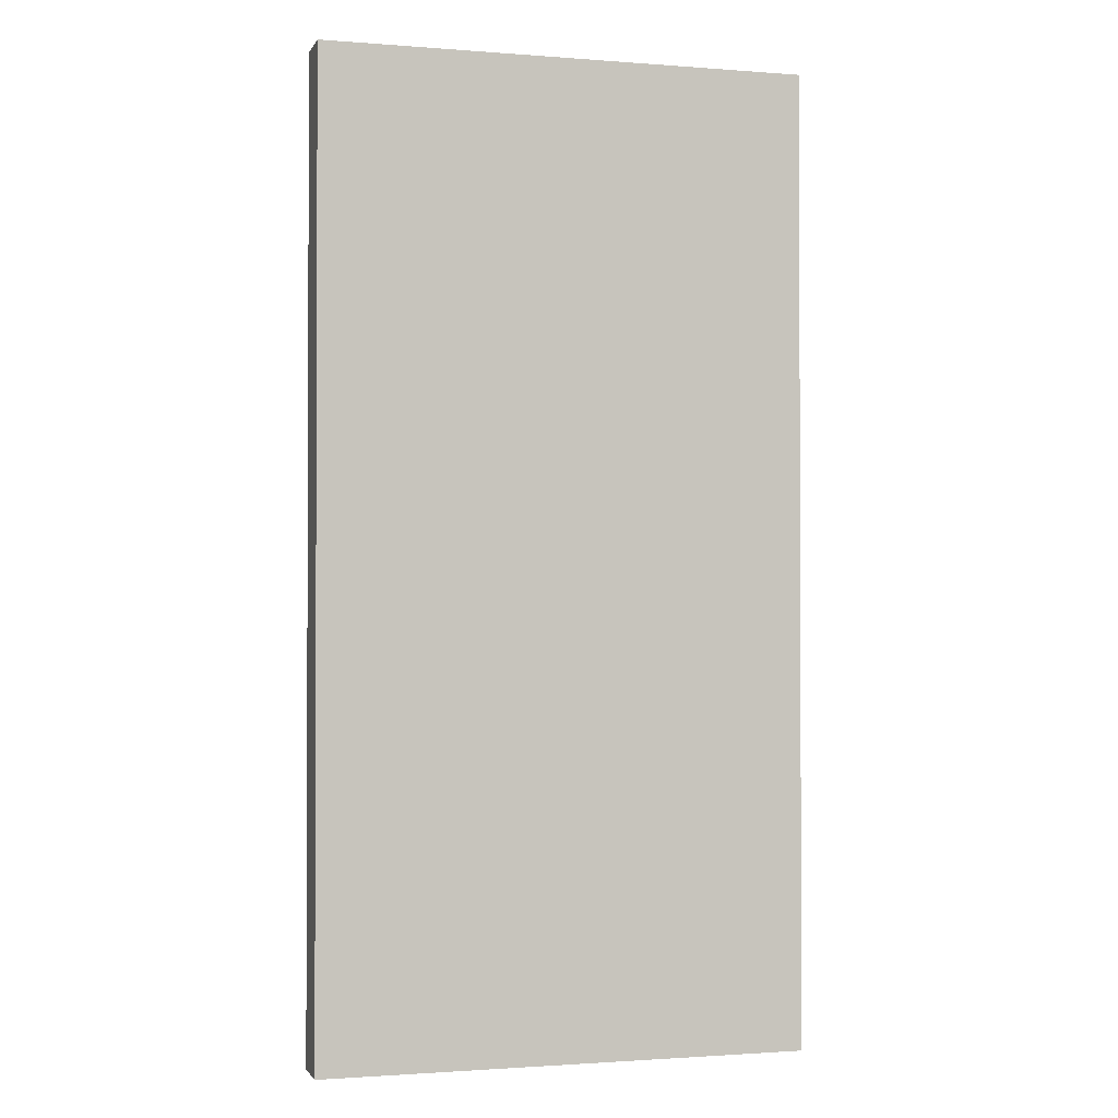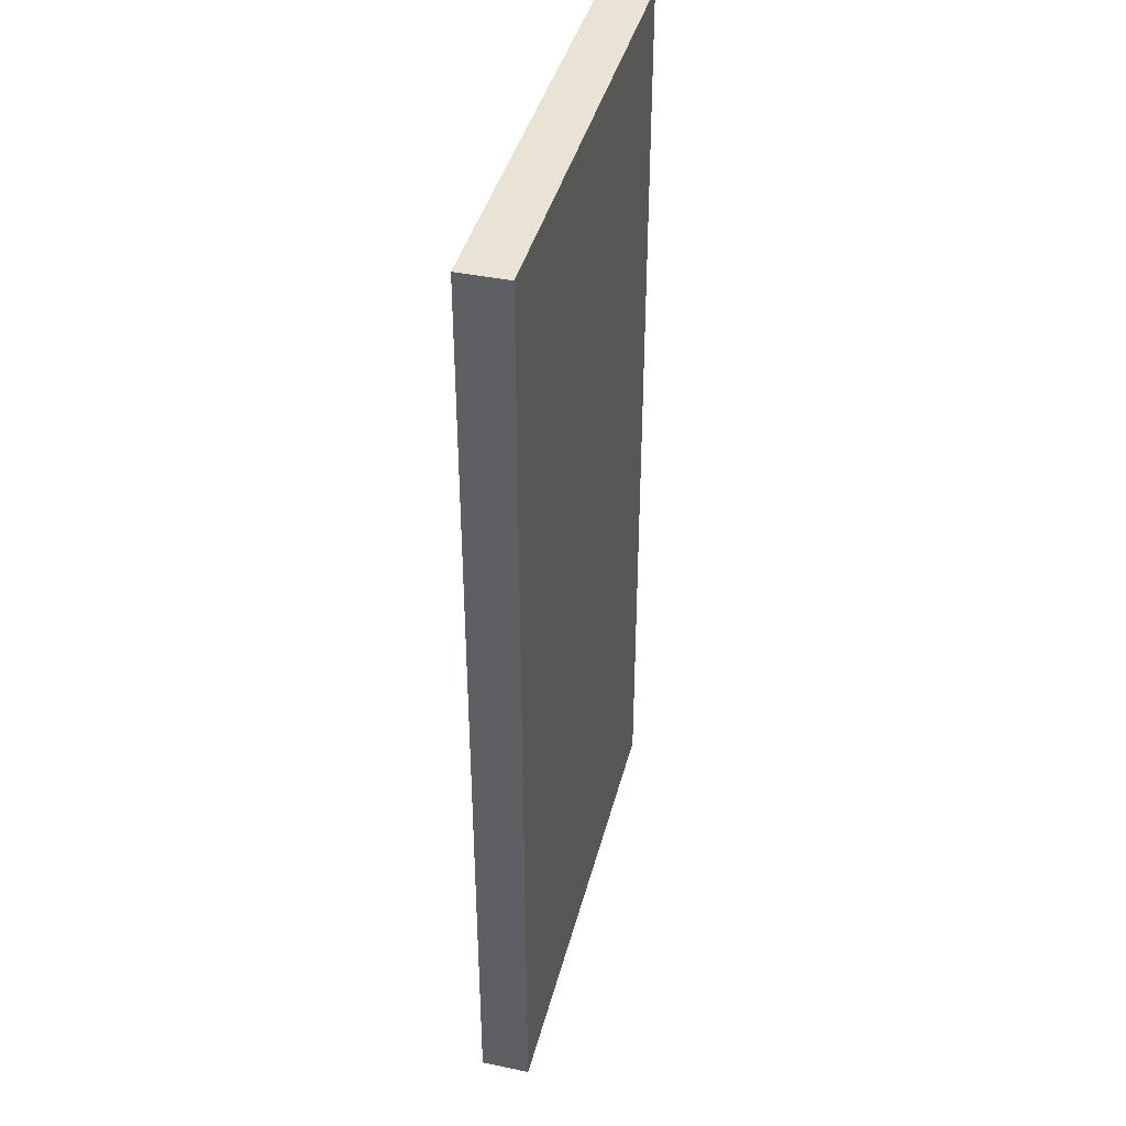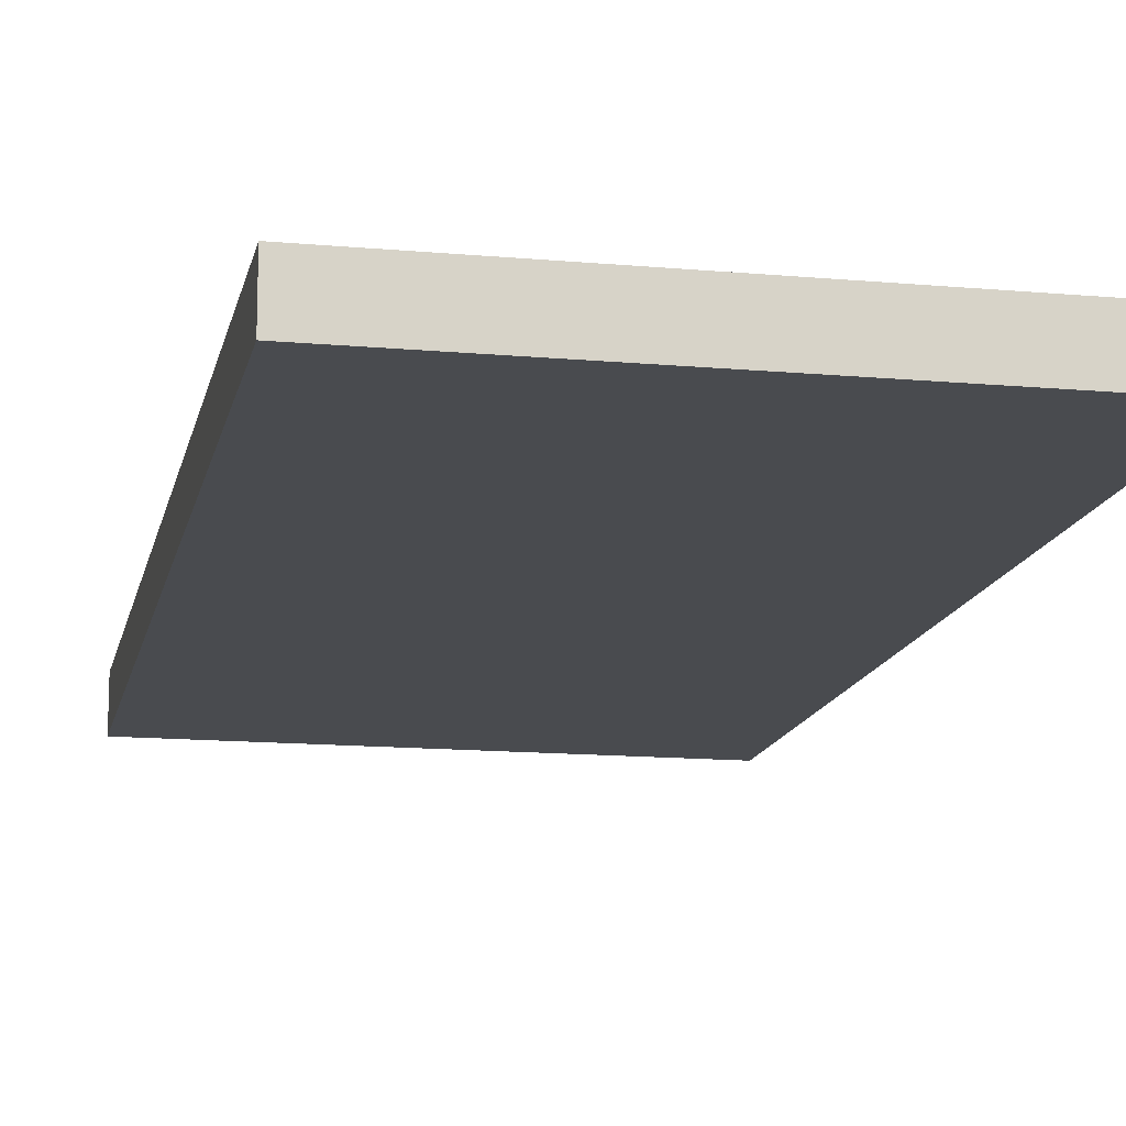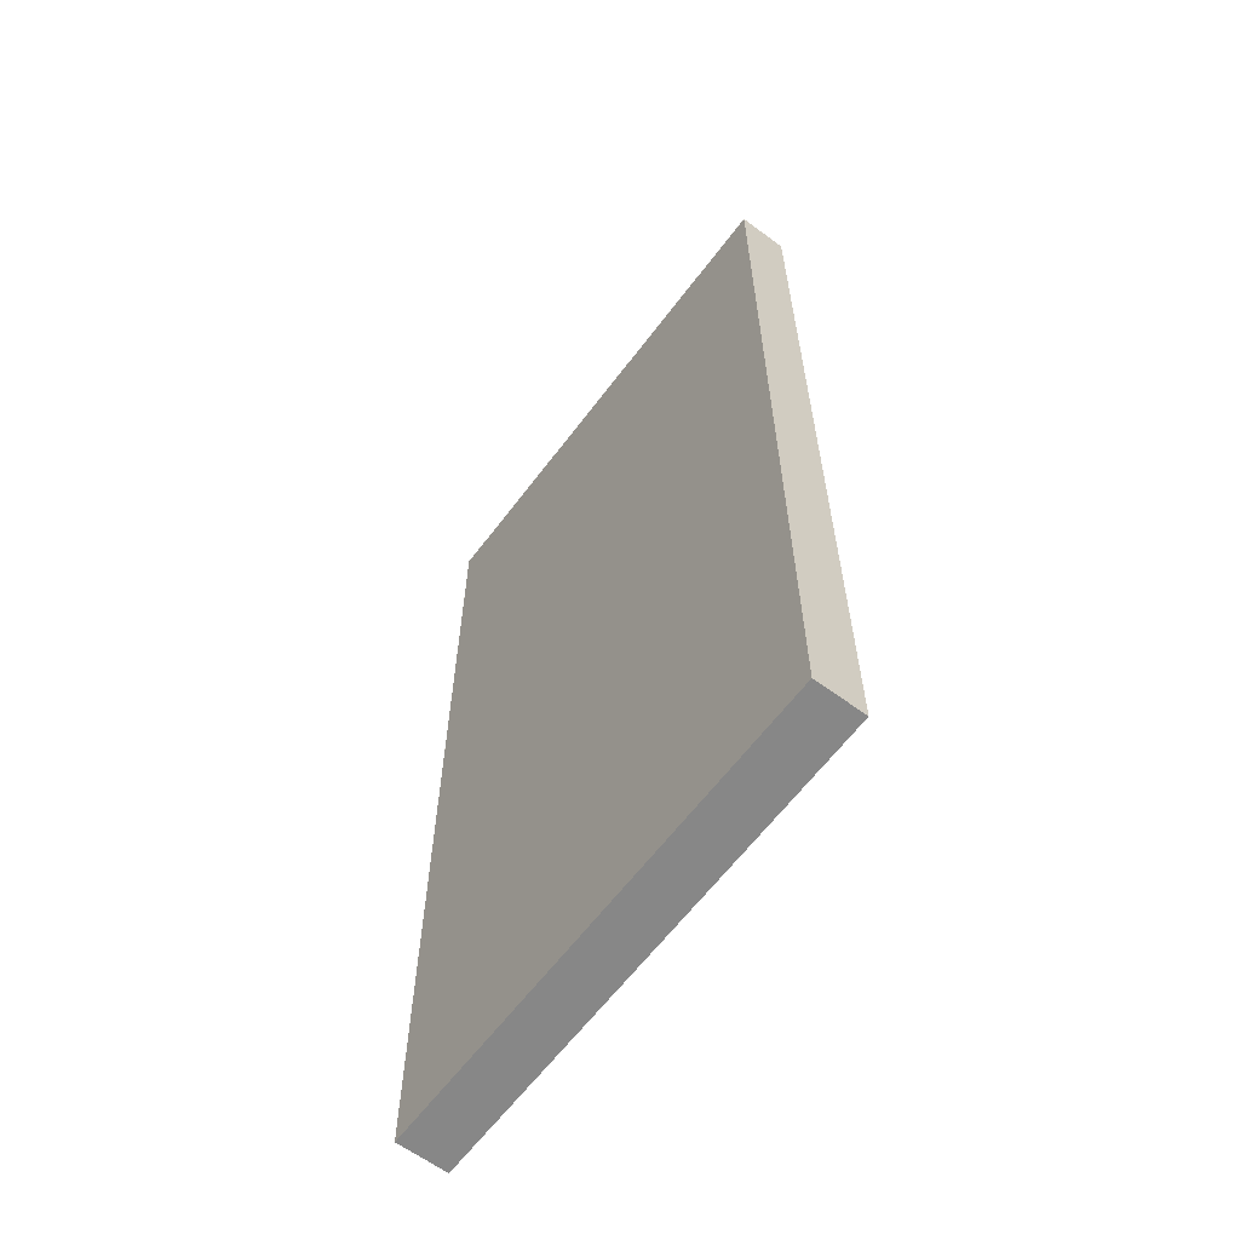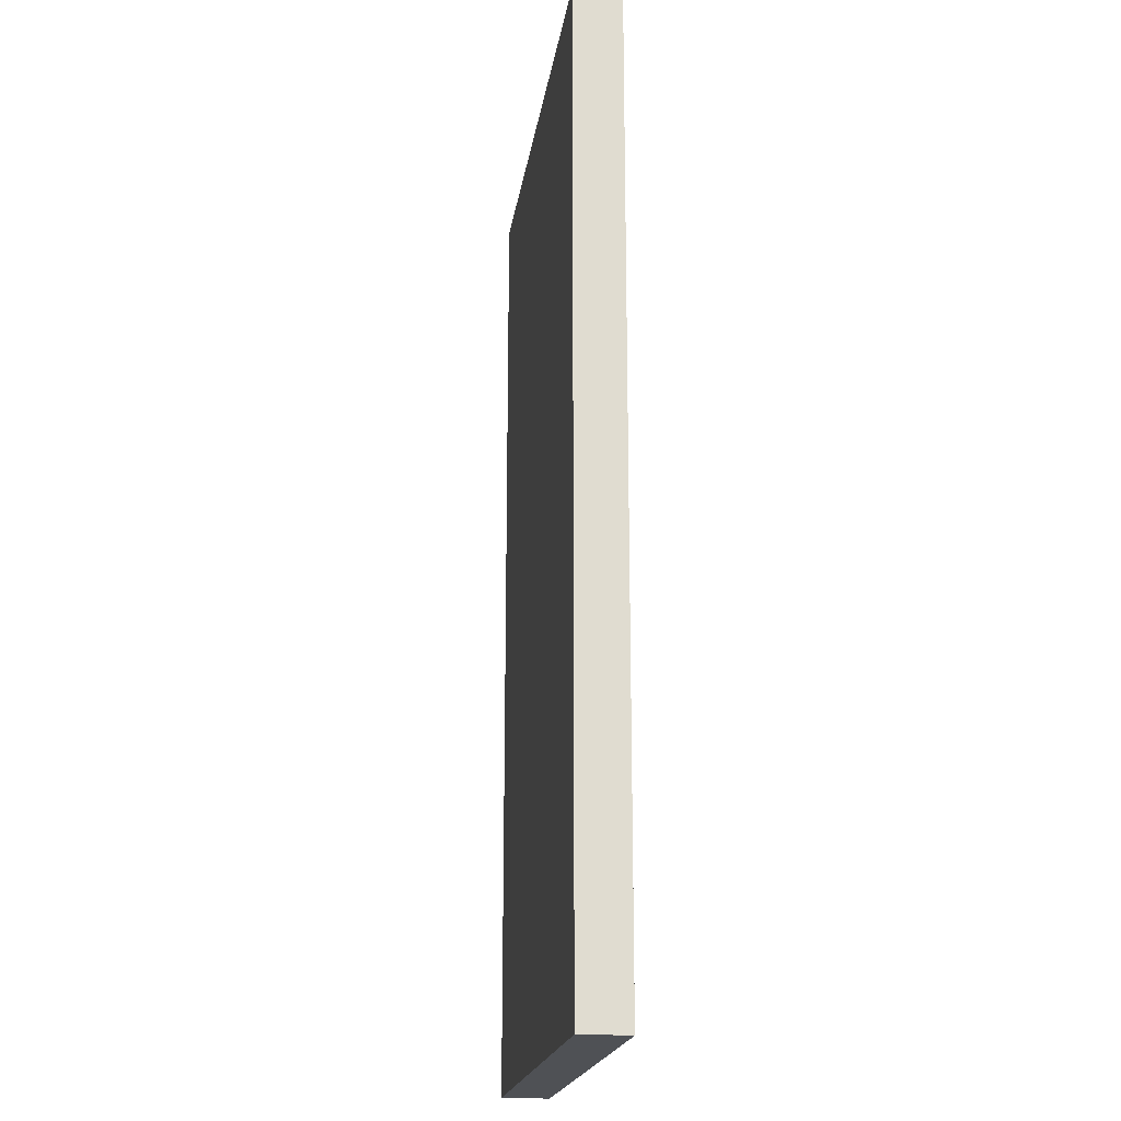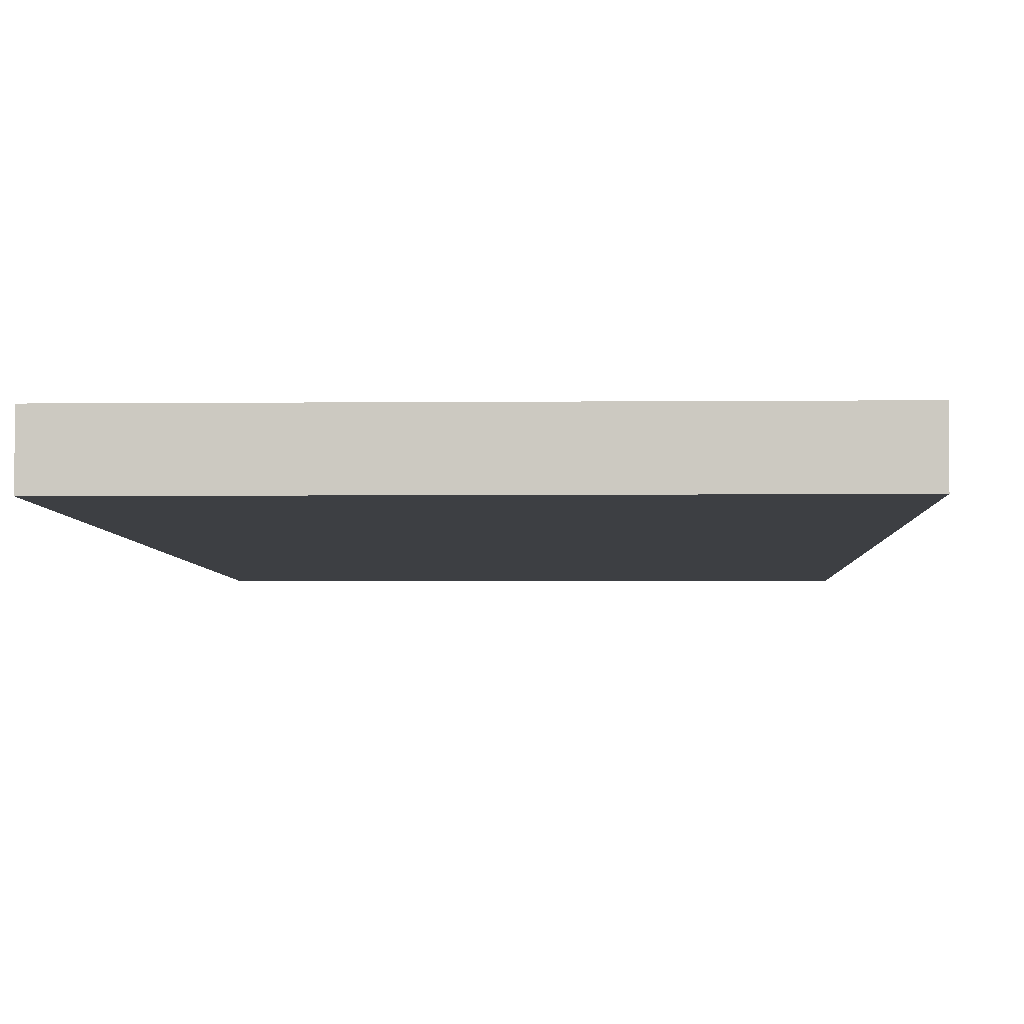
<metadata>
{"format":"obj","ext":"obj","renderer":"f3d","projection":"perspective","resolution":1024,"background":"white","views":[{"elev":-1.4,"azim":164.0,"up":"+Y"},{"elev":41.0,"azim":-75.8,"up":"+Y"},{"elev":-14.0,"azim":168.6,"up":"+Z"},{"elev":-62.6,"azim":53.1,"up":"+Y"},{"elev":-19.8,"azim":81.7,"up":"+Y"},{"elev":-3.9,"azim":2.0,"up":"+Z"}]}
</metadata>
<code>
g Mesh1 G_1 Model
v -0.75 0 0.075
v 0.75 0 0.075
v 0.75 3 0.075
v -0.75 3 0.075
f 1 2 3 4
v 0.75 0 -0.075
v -0.75 0 -0.075
f 5 2 1 6
v 0.75 3 -0.075
f 2 5 7 3
v -0.75 3 -0.075
f 5 6 8 7
f 6 1 4 8
f 3 7 8 4

</code>
